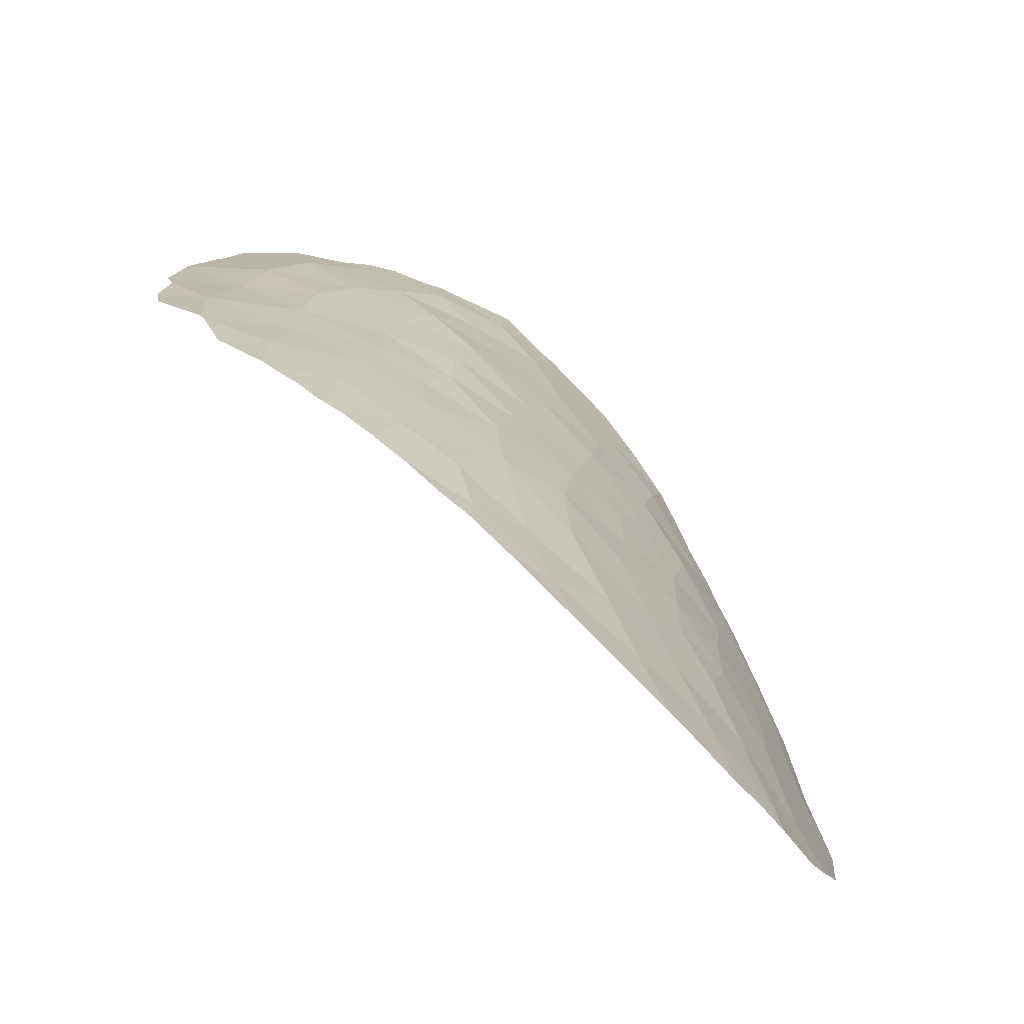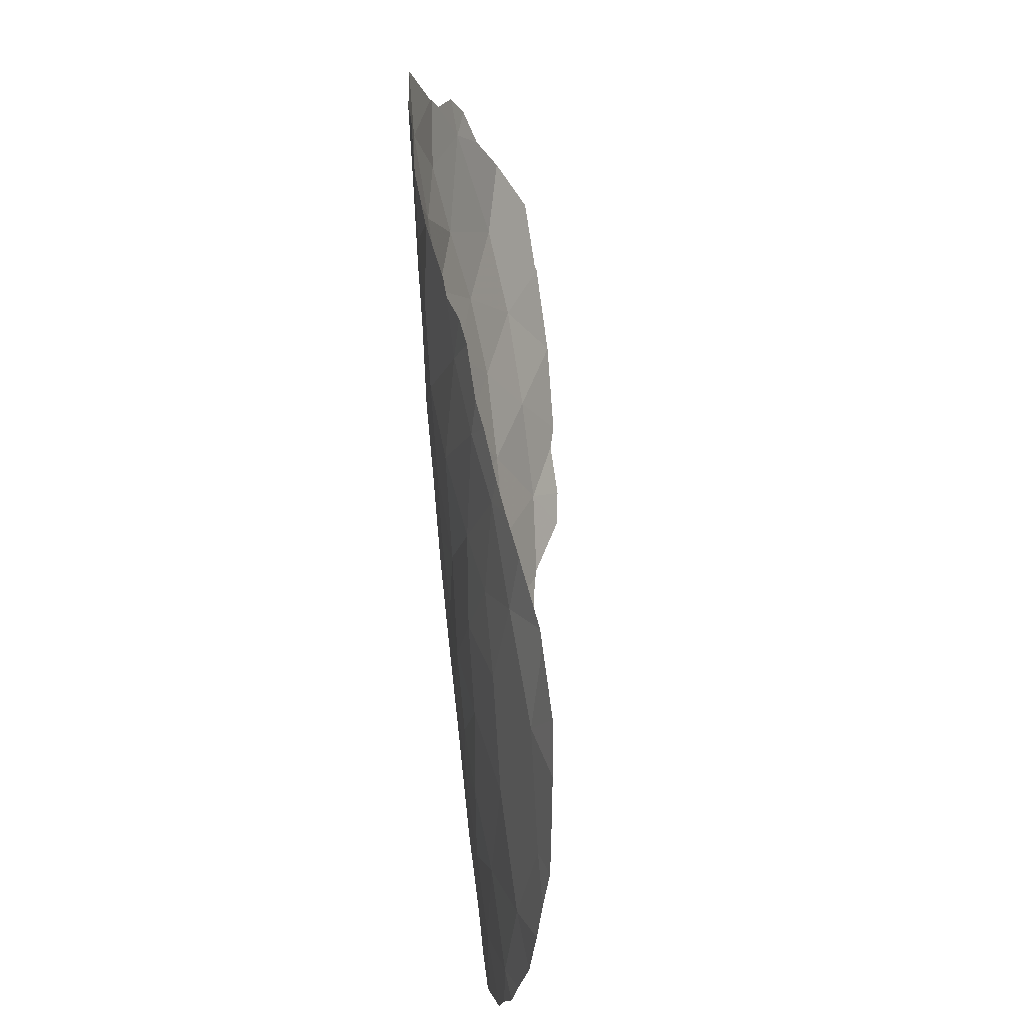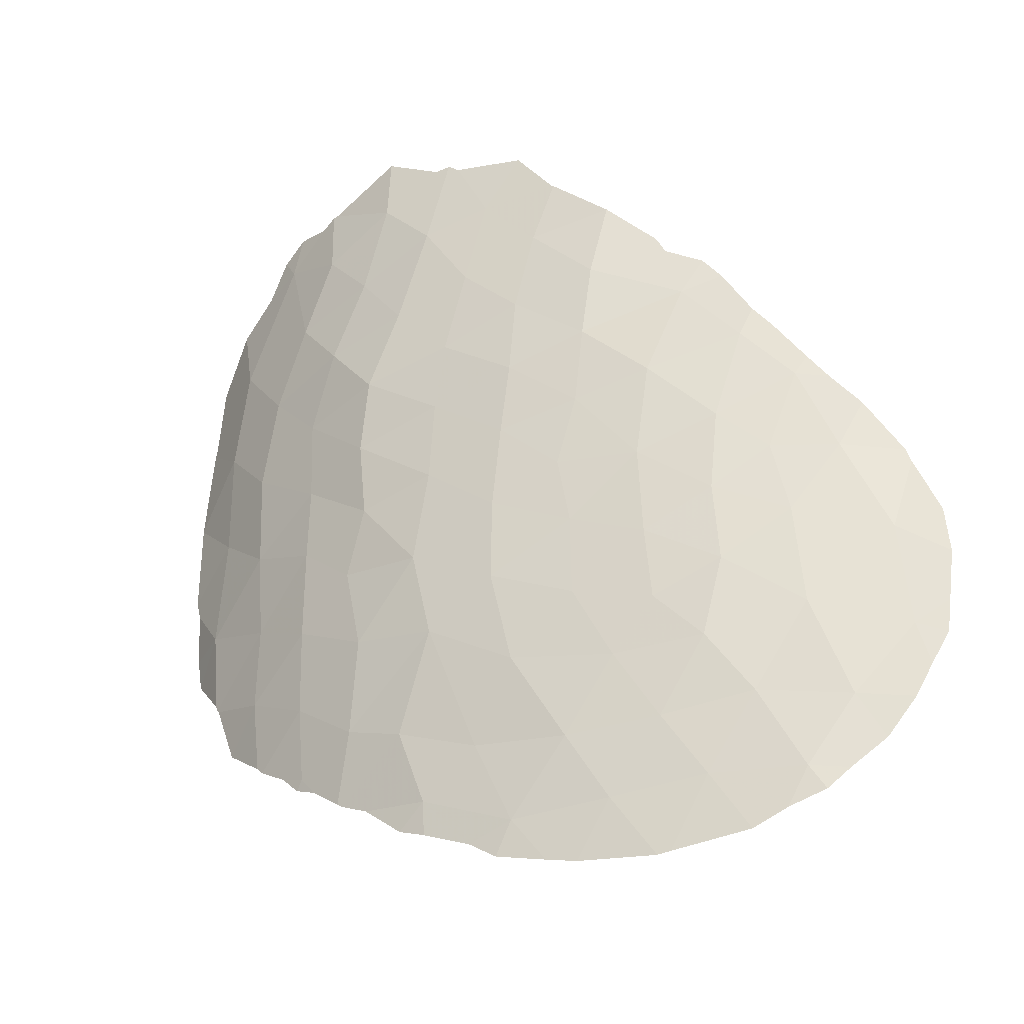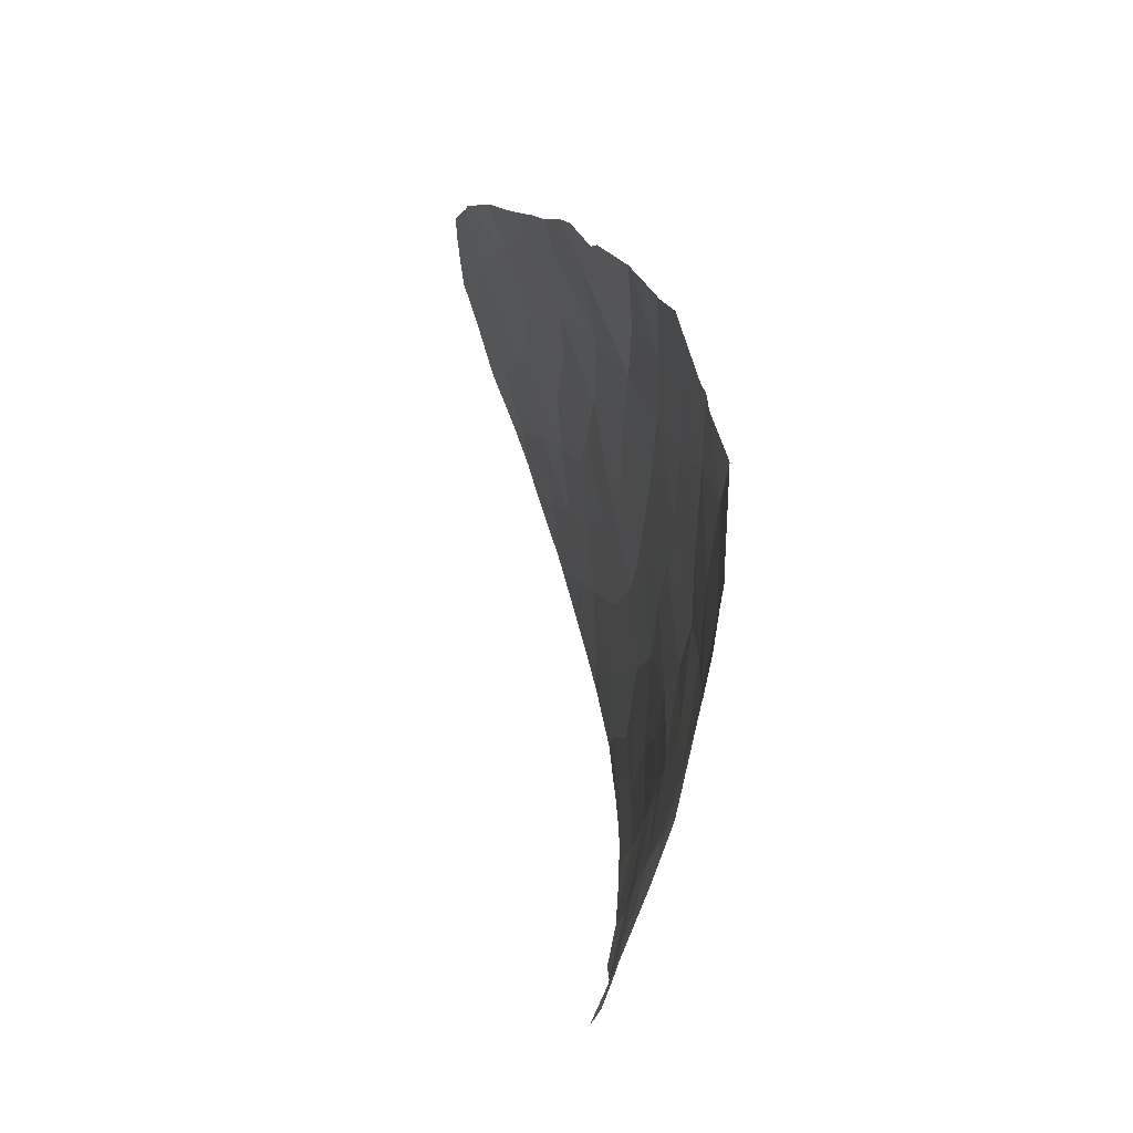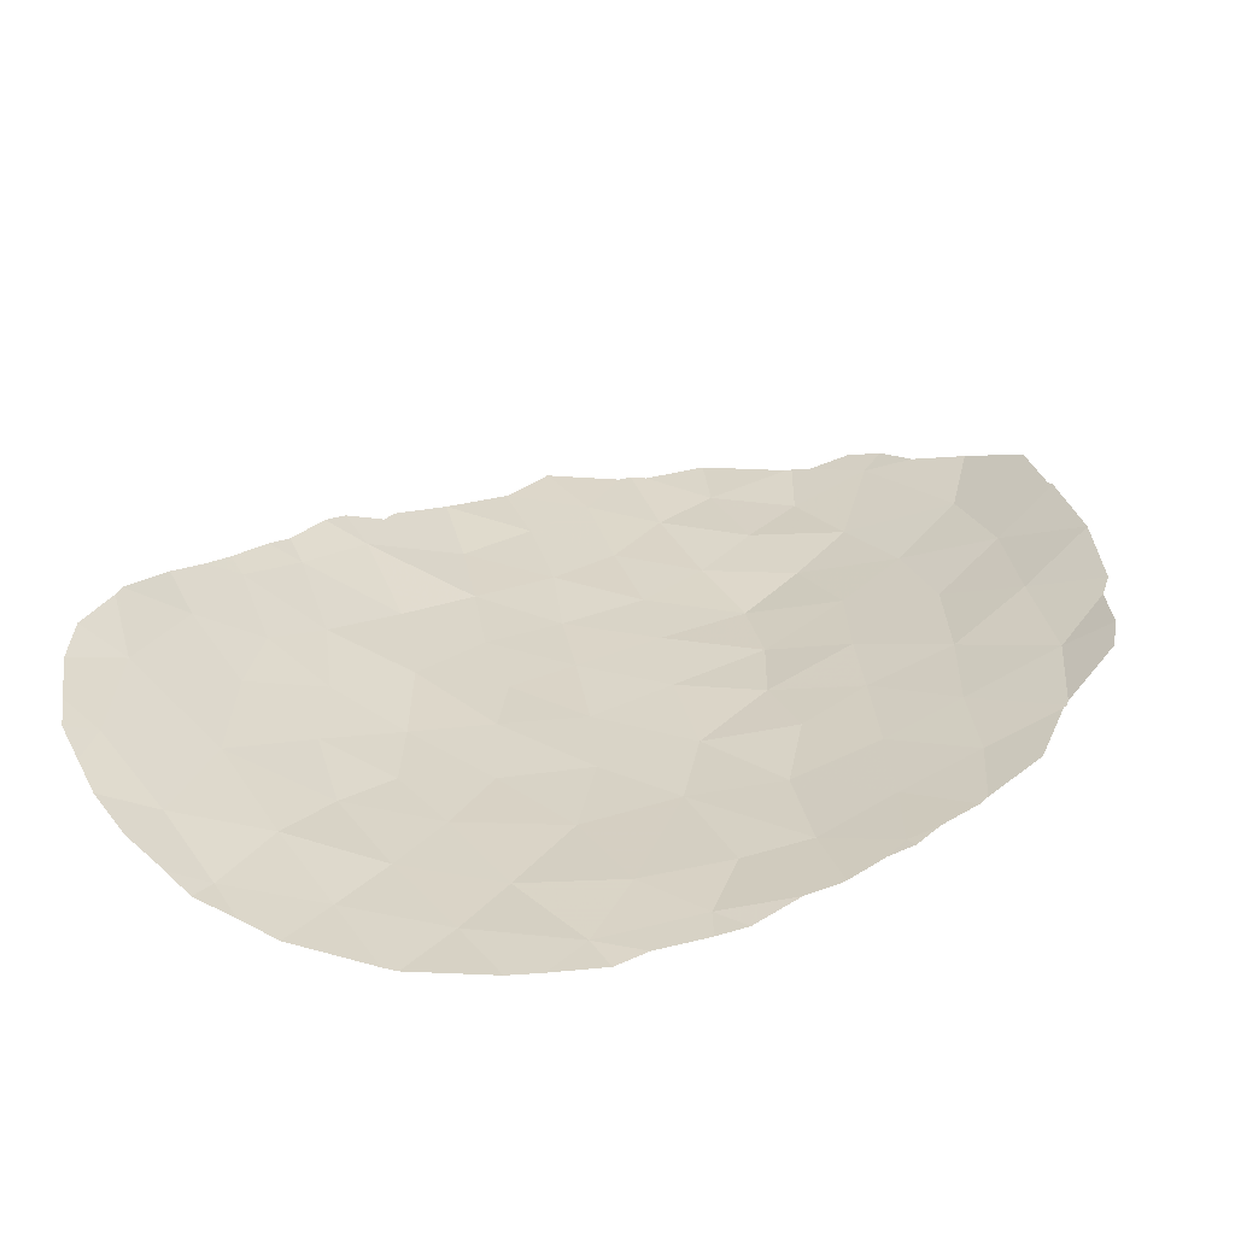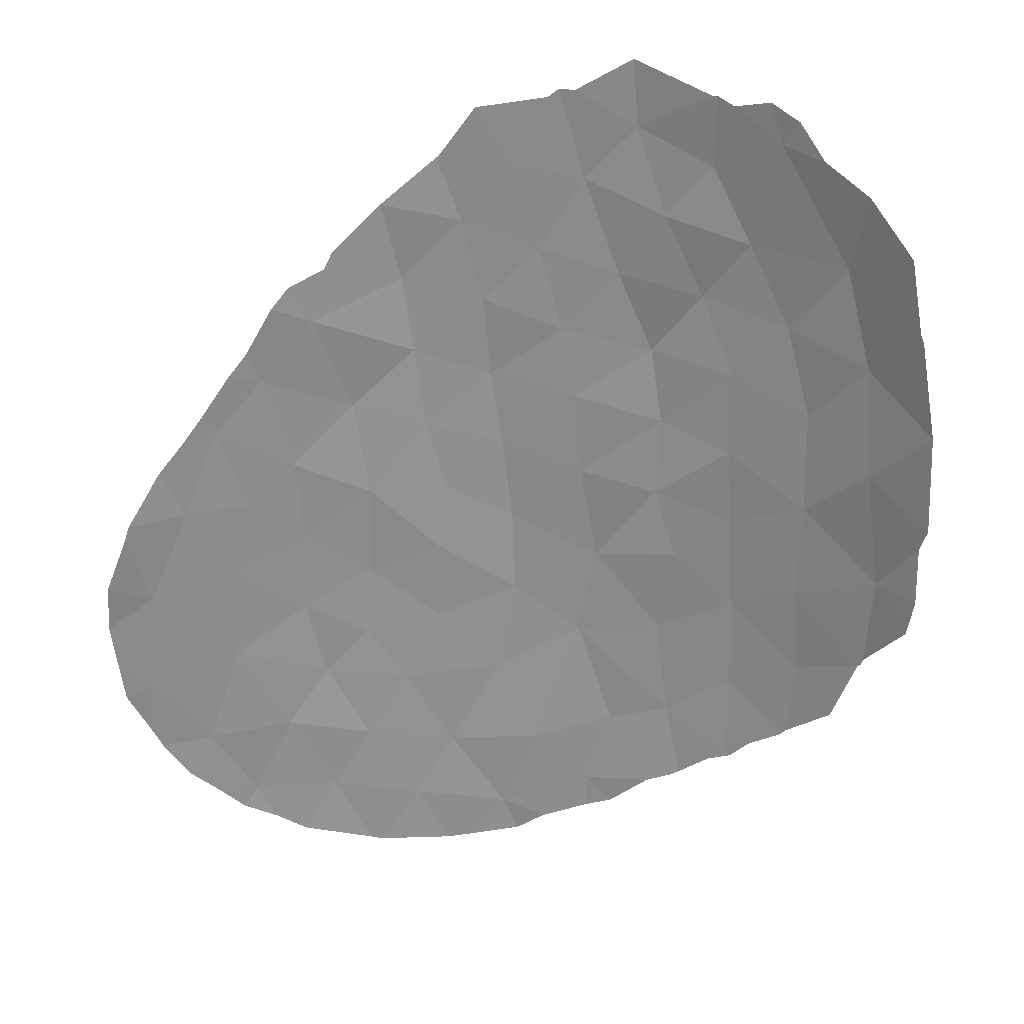
<metadata>
{"format":"obj","ext":"obj","renderer":"f3d","projection":"perspective","resolution":1024,"background":"white","views":[{"elev":-78.6,"azim":151.8,"up":"+Z"},{"elev":6.5,"azim":-78.0,"up":"+Z"},{"elev":-37.7,"azim":-140.6,"up":"+Z"},{"elev":70.6,"azim":91.5,"up":"+Z"},{"elev":-56.7,"azim":6.2,"up":"+Z"},{"elev":28.4,"azim":24.5,"up":"+Z"}]}
</metadata>
<code>
v -3.504 72.72 47.9
v -1.092 71.77 32.34
v -5.346 70.8 31.29
v -6.665 70.81 35.76
v -9.25 69.35 31.22
v -10.23 68.89 32.77
v -1.55 72.22 36.34
v -3.474 71.71 35.07
v -3.155 72.02 37.23
v -5.691 71.79 43.21
v -1.712 72.56 40.49
v 0.1402 72.72 40.25
v 0.43 72.41 36.81
v 2.397 72.19 35.87
v 0.8201 72.16 34.68
v -7.37 70.15 31.39
v -0.2071 73.13 43.69
v -8.934 70.13 42.46
v -6.624 70.98 37.44
v 2.673 73.15 49.08
v -5.018 71.53 38.21
v 2.05 73.19 46.64
v -3.623 72.25 41.04
v -4.544 71.21 32.9
v -3.313 72.17 39.11
v 3.88 72.21 38.69
v 0.1499 72.95 42.01
v -8.1 70.26 36.43
v -9.511 69.54 37.5
v -11.31 68.38 36.83
v -1.224 72.47 38.38
v 2.091 72.6 39.93
v -10.54 68.98 39.09
v 2.266 72.41 37.84
v -7.613 70.36 34.6
v 5.879 71.83 39.58
v 0.755 72.55 38.76
v 4.456 72.74 46.65
v -0.8032 73.39 48.93
v -1.064 73.1 45.46
v 3.898 72.4 40.78
v 5.46 72.05 42.1
v -2.918 72.77 45.88
v 0.9579 73.22 45.2
v -1.944 72.67 42.37
v -4.869 71.75 39.76
v -5.704 71.01 34.57
v -8.065 70.4 38.3
v -5.396 71.73 41.36
v -0.003734 73.25 46.97
v -2.295 72.75 43.98
v -2.429 71.64 33.28
v -3.174 71.33 31.32
v 2.411 71.97 34.14
v 1.928 72.74 41.63
v 3.118 72.92 44.94
v -9.592 69.37 35.13
v -0.5857 72.04 34.11
v -6.545 70.57 32.91
v -8.291 70.37 40.26
v 5.177 72.38 44.52
v -4.683 72.32 46.46
v -4.152 72.37 44.56
v 3.797 72.63 42.99
v -6.012 71.83 44.96
v -6.609 71.1 39.57
v 1.043 73.4 48.24
v 1.837 72.93 43.53
v 4.067 72.04 36.78
v -7.821 70.75 43.96
v -6.446 71.7 46.77
v -4.959 71.42 36.32
v -8.436 69.82 33.13
v -7.024 71.14 41.78
v -9.246 69.77 39.23
v -3.937 72.33 42.71
v -1.943 73.12 47.62
v -11.42 68.21 34.35
v -9.892 69.49 41.16
v -4.535 70.88 30.05
v -3.872 71.06 30.25
v -6.204 70.4 29.81
v 3.732 72.89 48.95
v 4.863 72.61 48.4
v -11.63 68.07 33.33
v -11.28 68.26 32.58
v -8.077 69.73 30.03
v -6.478 70.31 29.84
v 1.46 73.35 49.73
v 1.058 73.42 49.88
v -0.9586 73.47 50.44
v 0.9268 73.42 49.87
v -11.75 68.06 38.56
v -11.67 68.12 38.89
v 3.063 71.92 34.41
v 2.585 71.93 33.93
v 6.772 71.36 38.74
v 5.745 71.72 37.58
v 3.806 71.88 34.89
v 2.338 73.23 49.97
v -12.19 67.77 37.22
v 6.908 71.65 43.52
v 6.909 71.65 43.5
v -8.78 69.47 30.37
v -9.53 69.15 30.66
v -9.975 68.91 31.1
v -2.138 71.46 31.06
v -2.772 71.34 30.59
v -11.05 68.68 40.2
v 1.139 71.91 32.98
v 1.292 71.93 33.09
v 3.976 71.88 35.07
v 6.041 72.09 47.37
v -2.824 73.01 49.45
v -4.4 72.54 49.13
v -2.232 73.15 49.65
v 7.029 71.5 41.34
v 6.924 71.36 39.57
v 5.067 71.7 35.91
v -0.4299 71.75 31.85
v -1.063 71.68 31.57
v 2.037 71.94 33.67
v -12.09 67.81 34.87
v -12.25 67.76 36.09
v -9.218 69.97 43.16
v -8.657 70.29 44.3
v 6.851 71.55 40.83
v 0.5001 71.85 32.66
v -7.585 70.97 45.24
v -8.309 70.53 44.82
v -9.568 69.72 42.63
v -10.15 69.33 41.63
v 3.064 73.08 49.68
v 6.47 71.87 45.63
v 6.385 71.91 45.78
v -6.407 71.72 46.81
v -6.447 71.7 46.78
v -5.218 72.26 47.93
v -5.259 72.24 47.91
v 5.635 71.73 37.39
v 5.702 71.72 37.45
v -6.451 71.7 46.77
v -6.46 71.69 46.75
v -7.414 71.09 45.65
v -10.52 69.06 41.01
v -10.68 68.54 31.71
v -2.584 73.08 49.66
v -11.98 67.86 34.08
f 53 3 80
f 53 80 81
f 3 82 80
f 77 1 43
f 11 31 12
f 43 1 62
f 72 4 47
f 20 38 84
f 20 84 83
f 6 78 85
f 6 85 86
f 52 7 8
f 9 72 8
f 50 40 44
f 23 46 25
f 26 36 41
f 21 19 72
f 19 4 72
f 57 28 29
f 29 30 57
f 66 48 19
f 16 87 88
f 67 20 89
f 67 89 90
f 25 9 31
f 25 31 11
f 13 14 34
f 39 92 91
f 77 50 39
f 30 33 94
f 30 94 93
f 41 42 64
f 25 21 9
f 52 24 53
f 30 29 33
f 66 46 49
f 54 96 95
f 36 98 97
f 11 27 45
f 14 54 95
f 14 95 99
f 41 55 32
f 20 100 89
f 51 40 43
f 16 59 73
f 32 26 41
f 30 93 101
f 32 12 37
f 27 55 68
f 61 42 103
f 61 103 102
f 5 105 104
f 5 106 105
f 53 108 107
f 33 109 94
f 73 5 16
f 16 5 104
f 16 104 87
f 12 31 37
f 16 3 59
f 15 58 110
f 15 110 111
f 48 60 75
f 78 57 30
f 13 31 7
f 53 81 108
f 24 47 59
f 4 28 35
f 47 24 8
f 24 3 53
f 31 13 37
f 13 34 37
f 32 37 34
f 3 16 88
f 3 88 82
f 32 34 26
f 69 14 99
f 69 99 112
f 34 14 69
f 69 26 34
f 38 56 61
f 38 113 84
f 62 63 43
f 1 114 115
f 14 13 15
f 65 63 62
f 39 91 116
f 42 117 103
f 42 41 36
f 8 7 9
f 36 97 118
f 69 112 119
f 22 50 44
f 50 77 40
f 44 40 17
f 46 21 25
f 48 28 19
f 4 19 28
f 20 22 38
f 23 25 11
f 22 67 50
f 67 39 50
f 39 67 90
f 39 90 92
f 23 45 76
f 17 51 45
f 12 32 55
f 2 121 120
f 49 46 23
f 19 21 66
f 57 73 35
f 24 52 8
f 23 11 45
f 11 12 27
f 45 27 17
f 14 15 54
f 54 15 111
f 54 111 122
f 44 56 22
f 78 30 124
f 78 124 123
f 10 76 63
f 51 17 40
f 43 40 77
f 52 58 7
f 58 52 2
f 30 101 124
f 64 55 41
f 17 27 68
f 61 64 42
f 64 61 56
f 15 13 7
f 7 58 15
f 18 70 126
f 18 126 125
f 36 118 127
f 57 35 28
f 28 48 29
f 33 75 79
f 2 120 128
f 59 3 24
f 70 129 130
f 79 18 131
f 79 131 132
f 54 122 96
f 20 83 133
f 61 102 134
f 38 61 134
f 38 134 135
f 59 47 35
f 65 62 71
f 38 22 56
f 63 51 43
f 64 56 68
f 18 125 131
f 6 5 73
f 65 10 63
f 71 136 137
f 35 73 59
f 9 7 31
f 67 22 20
f 68 55 64
f 62 1 138
f 62 138 139
f 42 36 127
f 42 127 117
f 66 49 74
f 44 68 56
f 68 44 17
f 48 66 60
f 26 69 140
f 26 140 141
f 4 35 47
f 18 74 70
f 71 137 142
f 65 71 143
f 65 143 144
f 72 9 21
f 6 57 78
f 69 119 140
f 79 60 18
f 74 18 60
f 33 79 145
f 33 145 109
f 38 135 113
f 71 62 139
f 71 139 136
f 71 142 143
f 65 70 10
f 70 65 144
f 70 144 129
f 49 10 74
f 36 26 141
f 36 141 98
f 51 76 45
f 70 130 126
f 49 76 10
f 21 46 66
f 76 51 63
f 6 86 146
f 5 6 146
f 5 146 106
f 74 60 66
f 10 70 74
f 72 47 8
f 29 75 33
f 48 75 29
f 23 76 49
f 75 60 79
f 1 115 138
f 73 57 6
f 1 77 147
f 1 147 114
f 78 123 148
f 77 39 116
f 77 116 147
f 78 148 85
f 79 132 145
f 55 27 12
f 2 53 107
f 2 107 121
f 53 2 52
f 20 133 100
f 58 2 128
f 58 128 110

</code>
